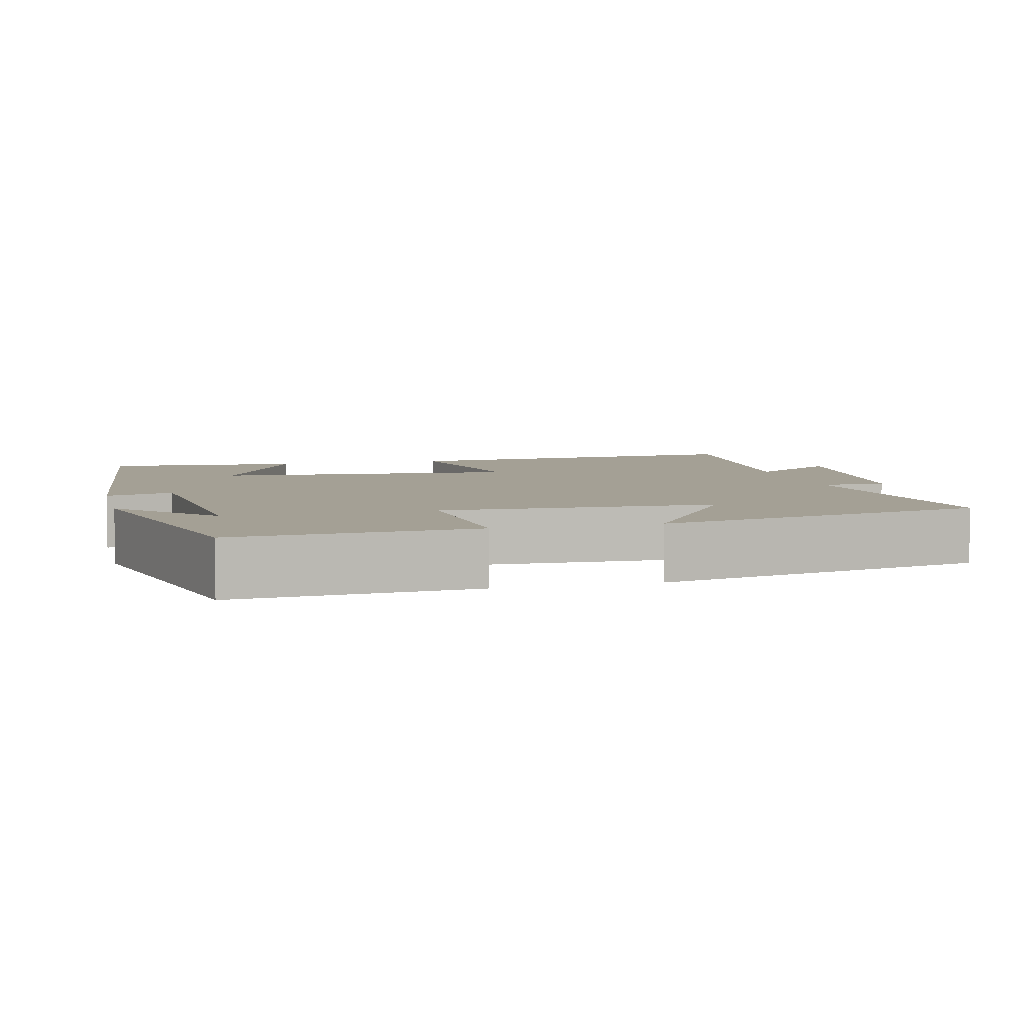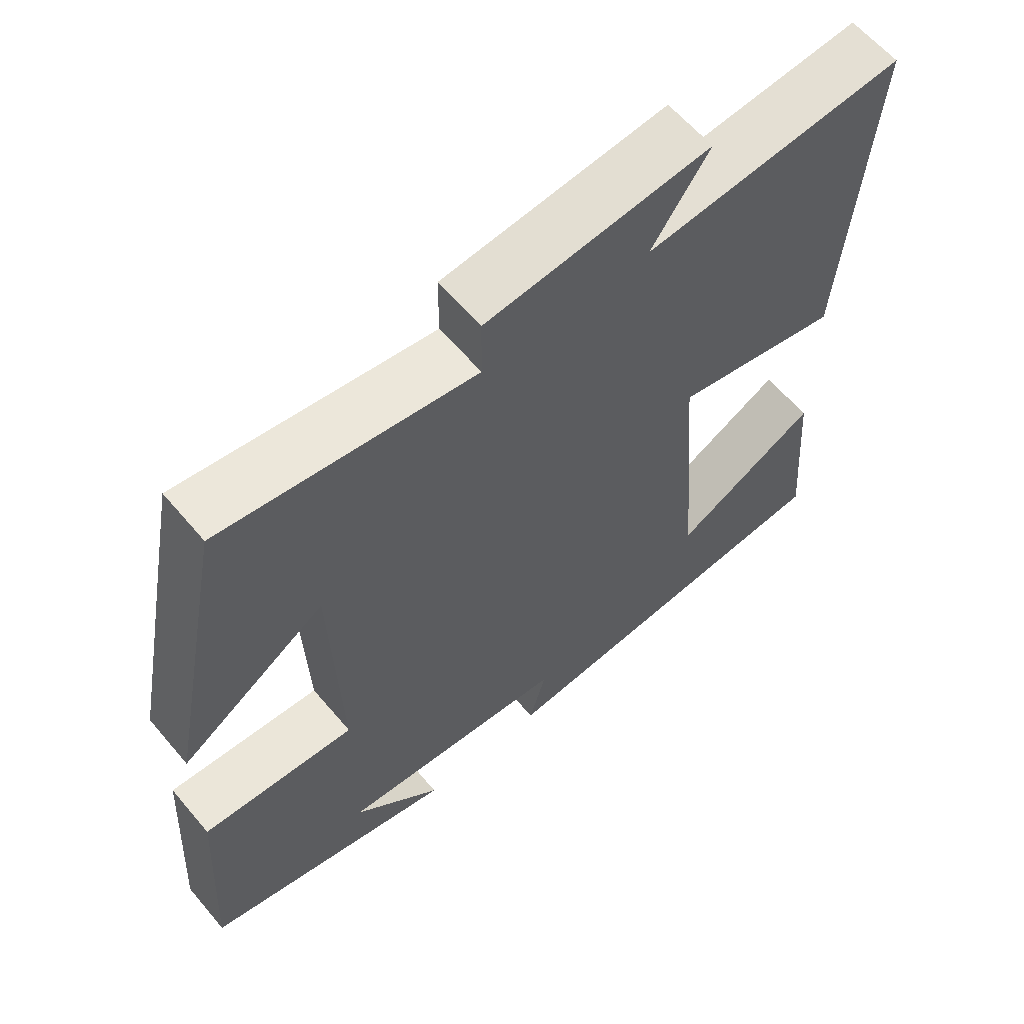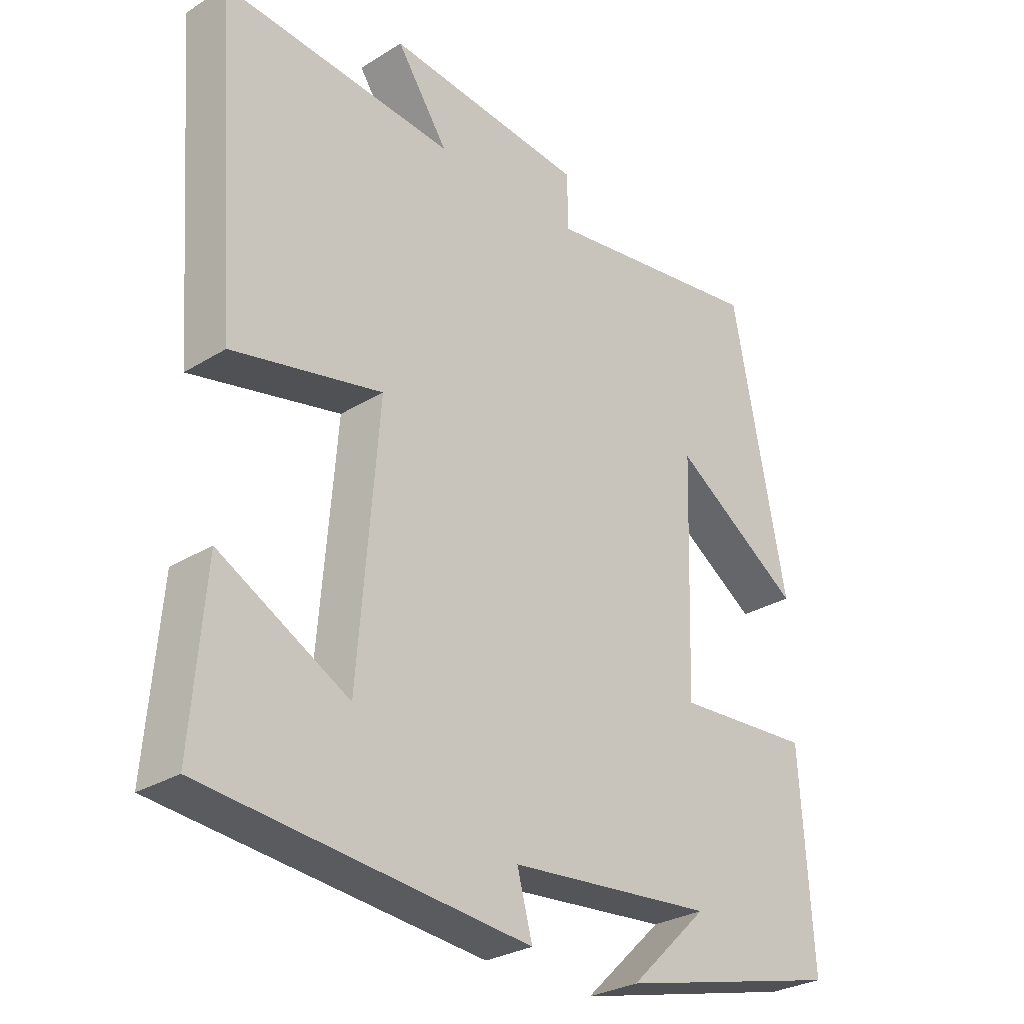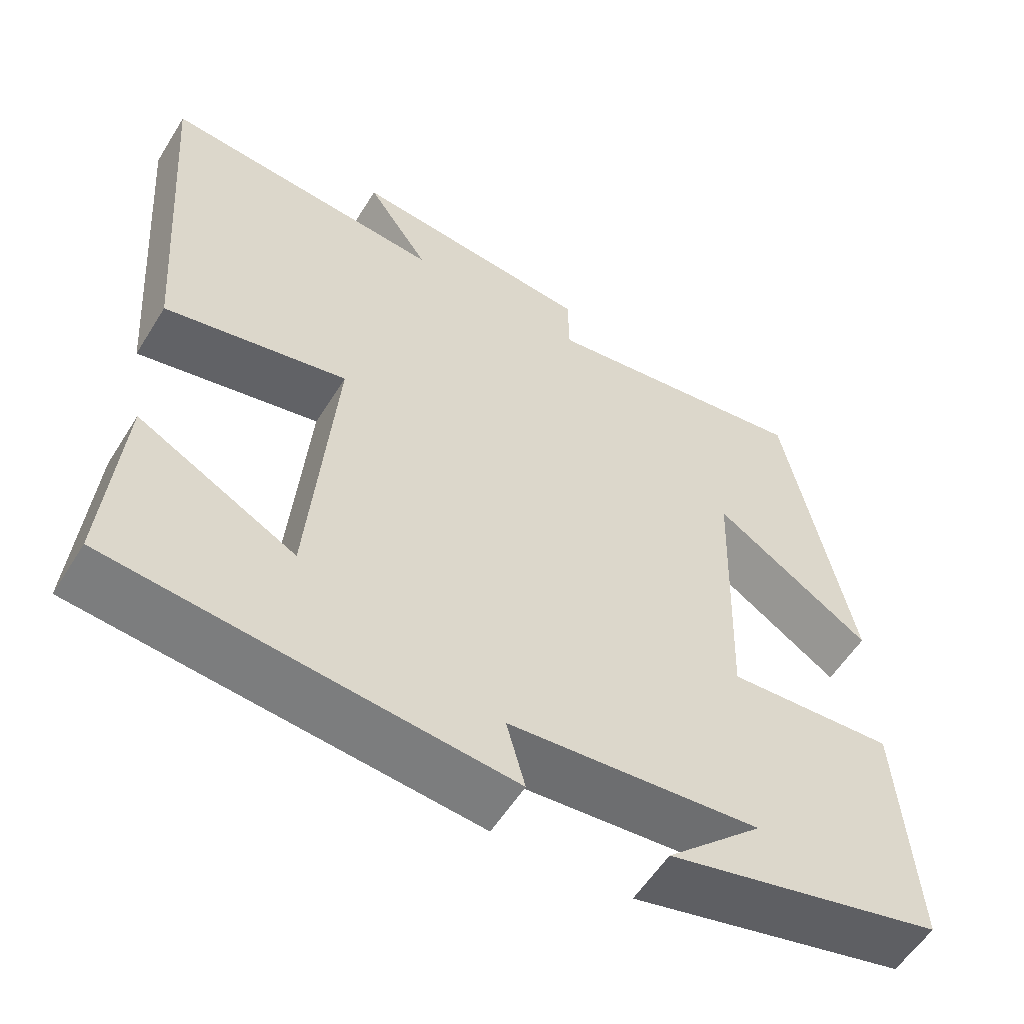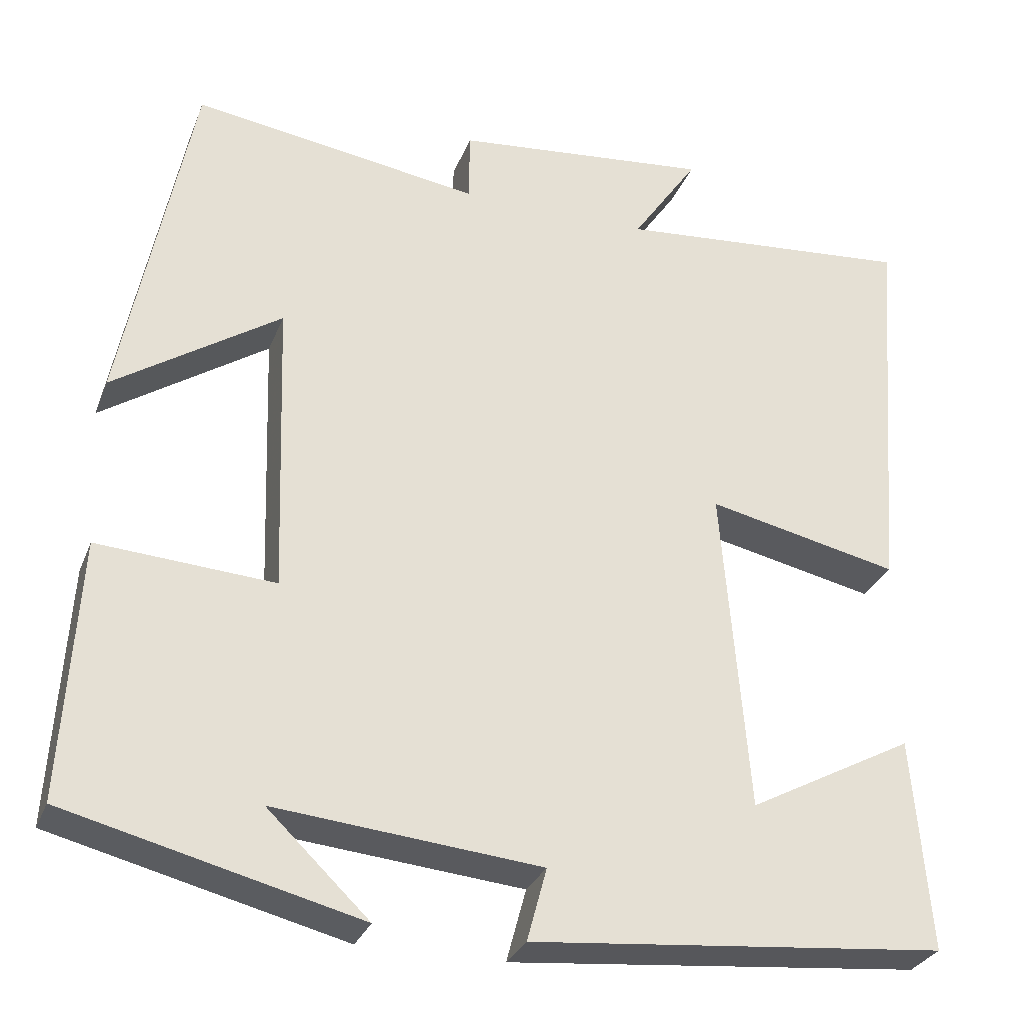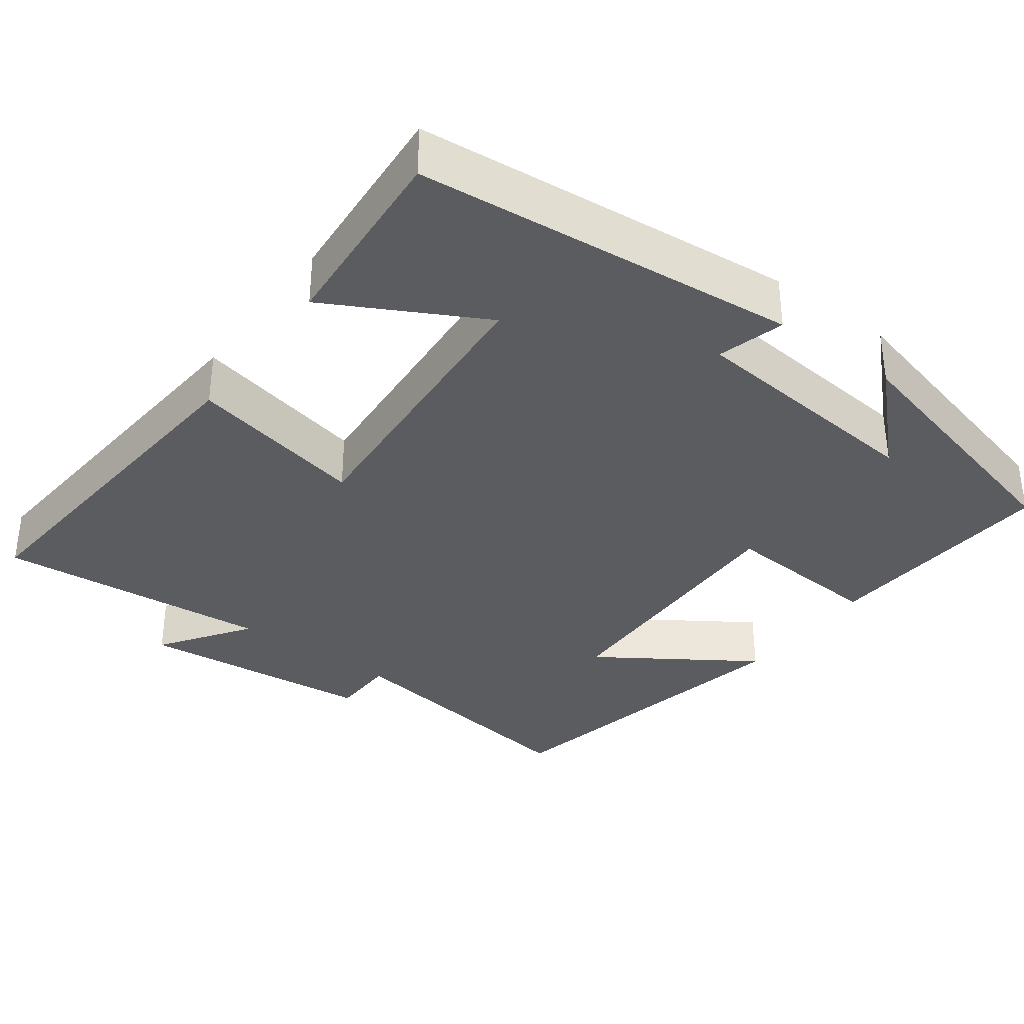
<metadata>
{"format":"obj","ext":"obj","renderer":"f3d","projection":"perspective","resolution":1024,"background":"white","views":[{"elev":5.8,"azim":-103.9,"up":"+Y"},{"elev":61.5,"azim":-40.1,"up":"+Z"},{"elev":-28.8,"azim":132.8,"up":"+Z"},{"elev":-56.7,"azim":148.4,"up":"+Z"},{"elev":-29.9,"azim":-19.0,"up":"+Z"},{"elev":-34.7,"azim":143.3,"up":"+Y"}]}
</metadata>
<code>
v -0.519 0.07 -0.411
v -0.5 0.07 -0.094
v -0.284 0.07 -0.108
v -0.296 0.07 0.254
v -0.5 0.07 0.118
v -0.415 0.07 0.552
v -0.062 0.07 0.5
v -0.061 0.07 0.587
v 0.253 0.07 0.619
v 0.172 0.07 0.5
v 0.537 0.07 0.532
v 0.5 0.07 0.049
v 0.265 0.07 0.1
v 0.297 0.07 -0.3
v 0.5 0.07 -0.191
v 0.521 0.07 -0.451
v 0.014 0.07 -0.5
v 0.038 0.07 -0.411
v -0.286 0.07 -0.381
v -0.162 0.07 -0.5
v -0.519 0 -0.411
v -0.5 0 -0.094
v -0.284 0 -0.108
v -0.296 0 0.254
v -0.5 0 0.118
v -0.415 0 0.552
v -0.062 0 0.5
v -0.061 0 0.587
v 0.253 0 0.619
v 0.172 0 0.5
v 0.537 0 0.532
v 0.5 0 0.049
v 0.265 0 0.1
v 0.297 0 -0.3
v 0.5 0 -0.191
v 0.521 0 -0.451
v 0.014 0 -0.5
v 0.038 0 -0.411
v -0.286 0 -0.381
v -0.162 0 -0.5
f 19 20 1
f 16 17 18
f 16 18 19
f 14 15 16
f 14 16 19
f 13 14 19 1
f 10 11 12 13
f 7 8 9 10
f 7 10 13
f 4 5 6 7
f 3 4 7 13
f 1 2 3
f 1 3 13
f 21 40 39
f 38 37 36
f 39 38 36
f 36 35 34
f 39 36 34
f 21 39 34 33
f 33 32 31 30
f 30 29 28 27
f 33 30 27
f 27 26 25 24
f 33 27 24 23
f 23 22 21
f 33 23 21
f 1 21 22 2
f 2 22 23 3
f 3 23 24 4
f 4 24 25 5
f 5 25 26 6
f 6 26 27 7
f 7 27 28 8
f 8 28 29 9
f 9 29 30 10
f 10 30 31 11
f 11 31 32 12
f 12 32 33 13
f 13 33 34 14
f 14 34 35 15
f 15 35 36 16
f 16 36 37 17
f 17 37 38 18
f 18 38 39 19
f 19 39 40 20
f 20 40 21 1

</code>
